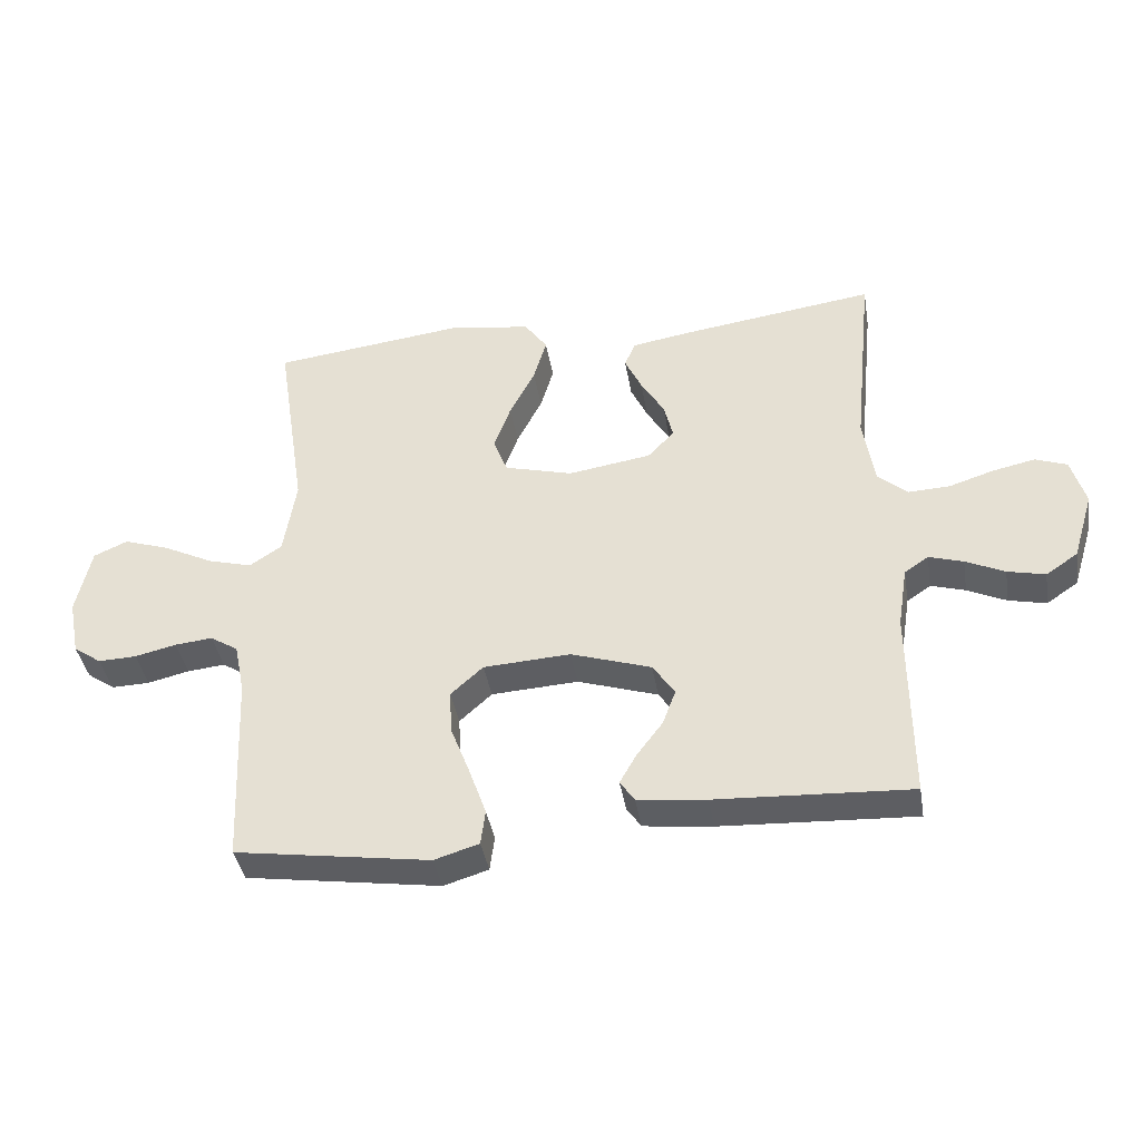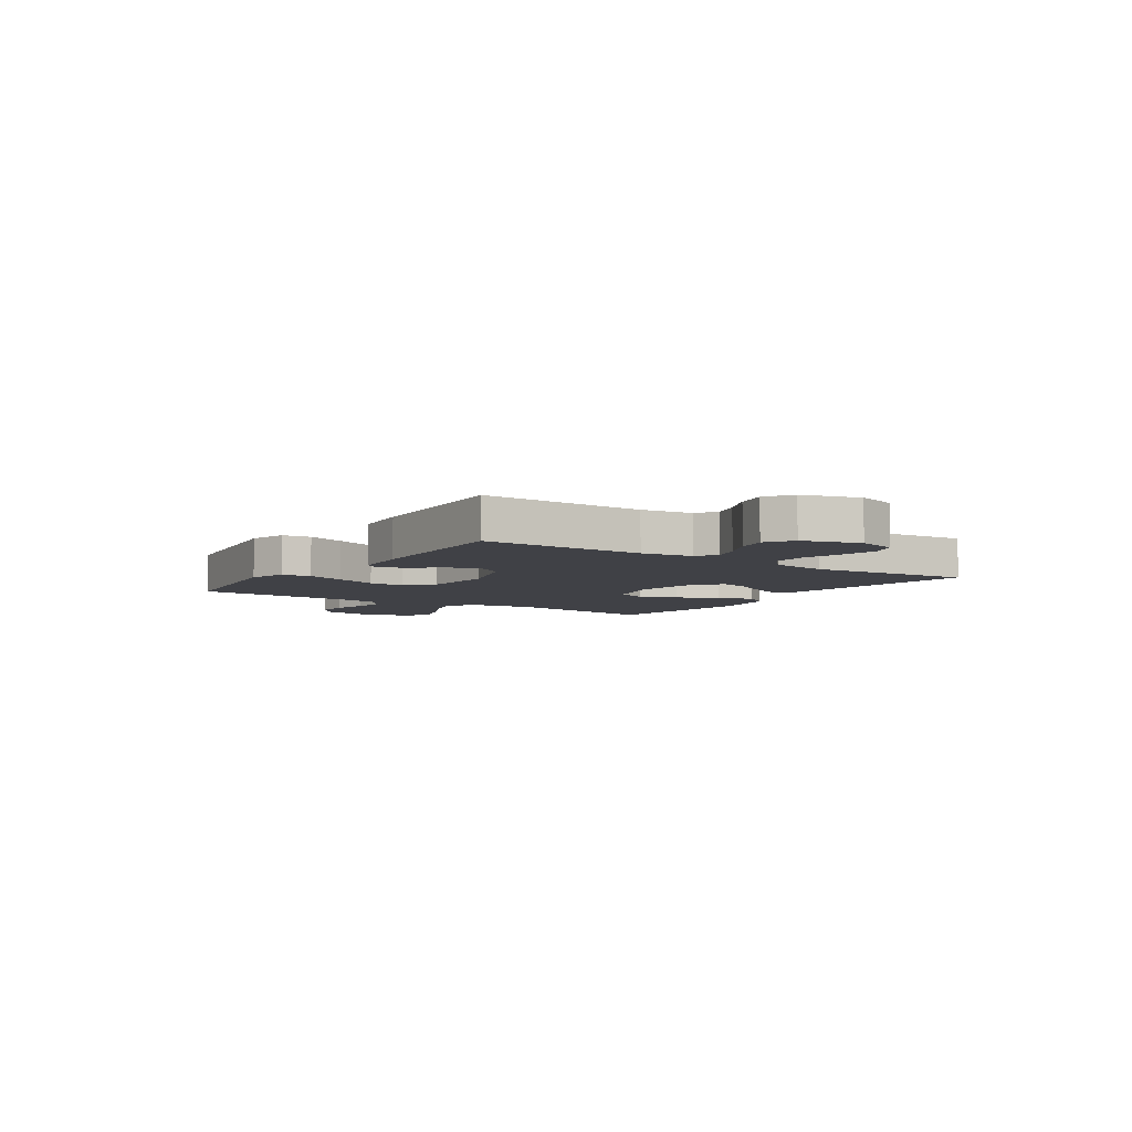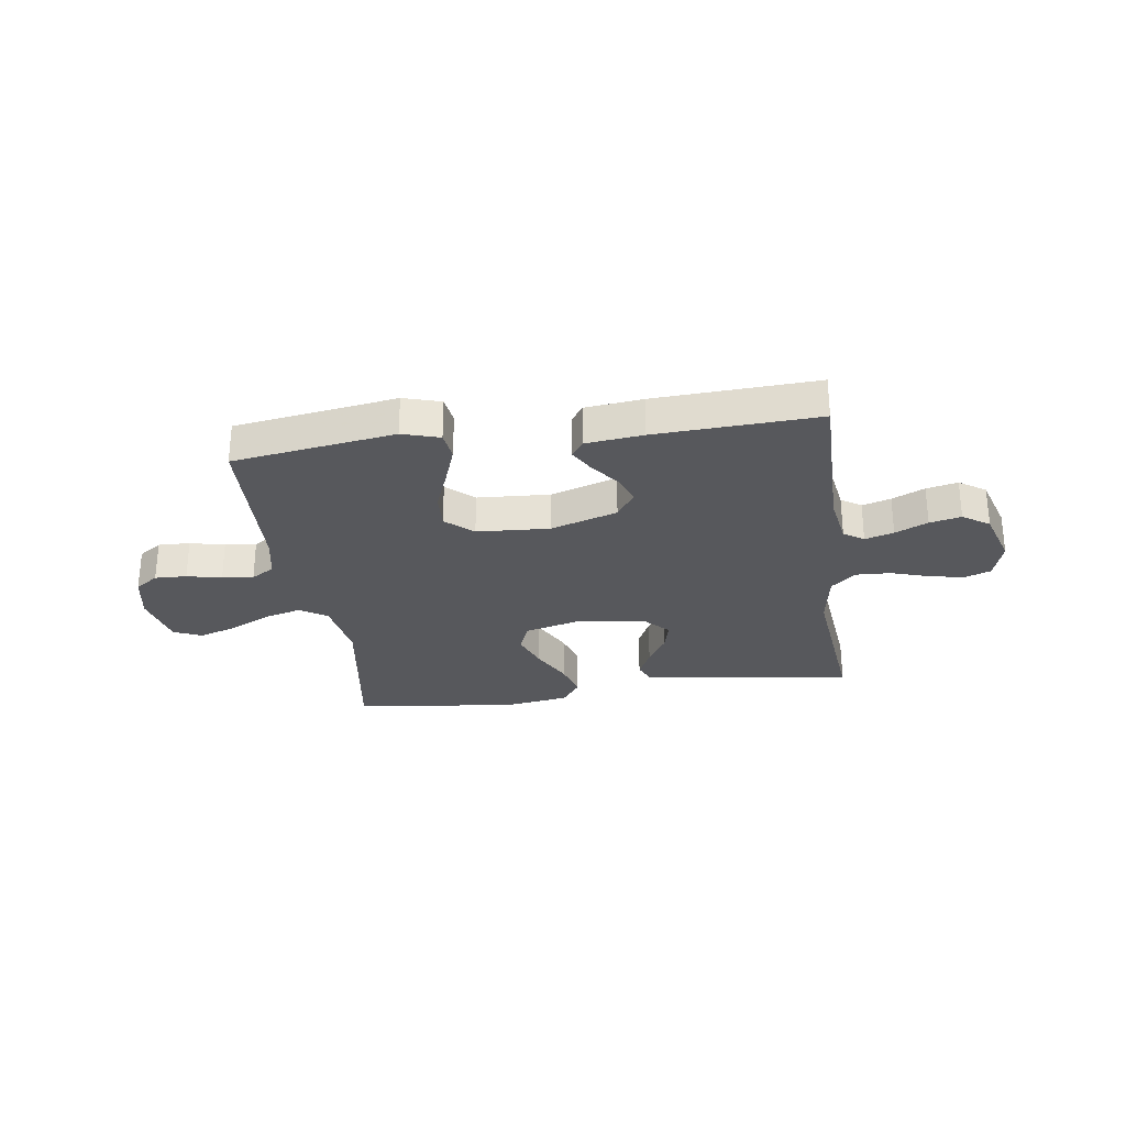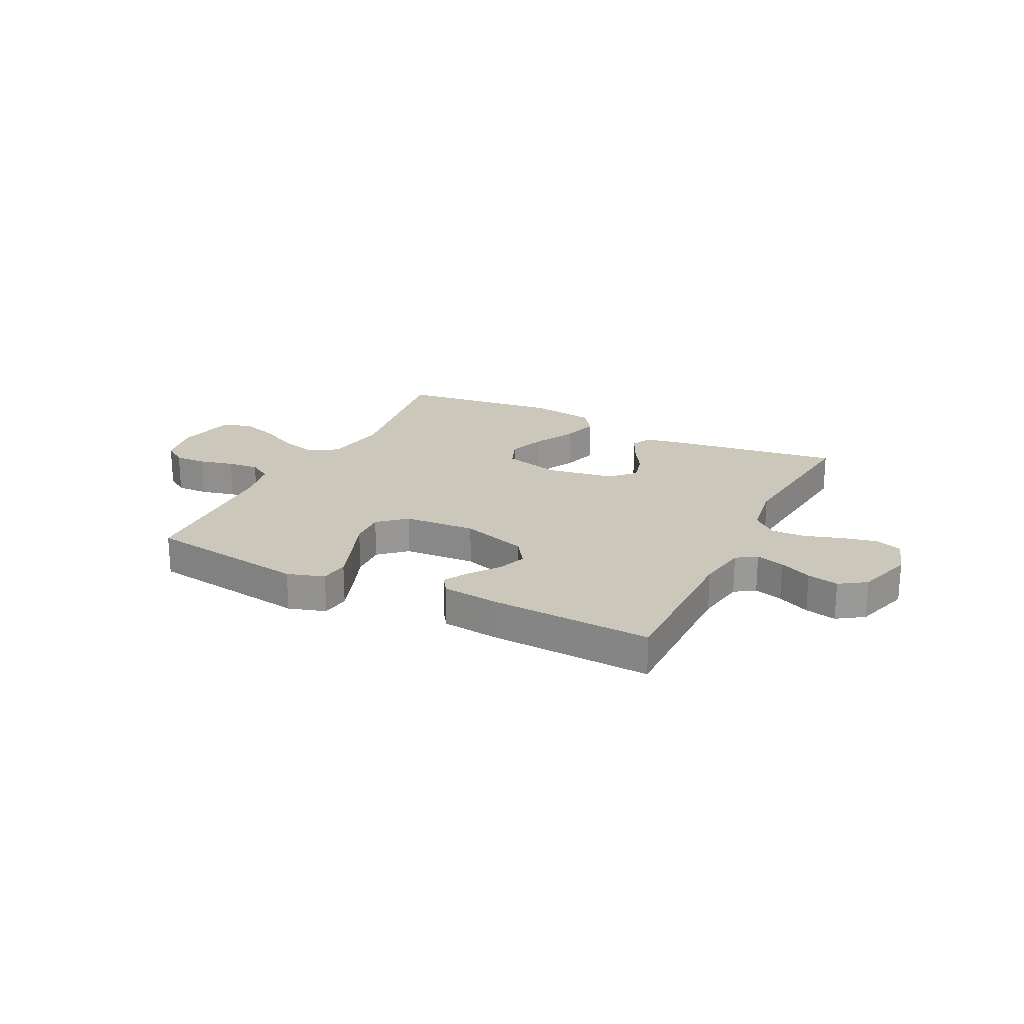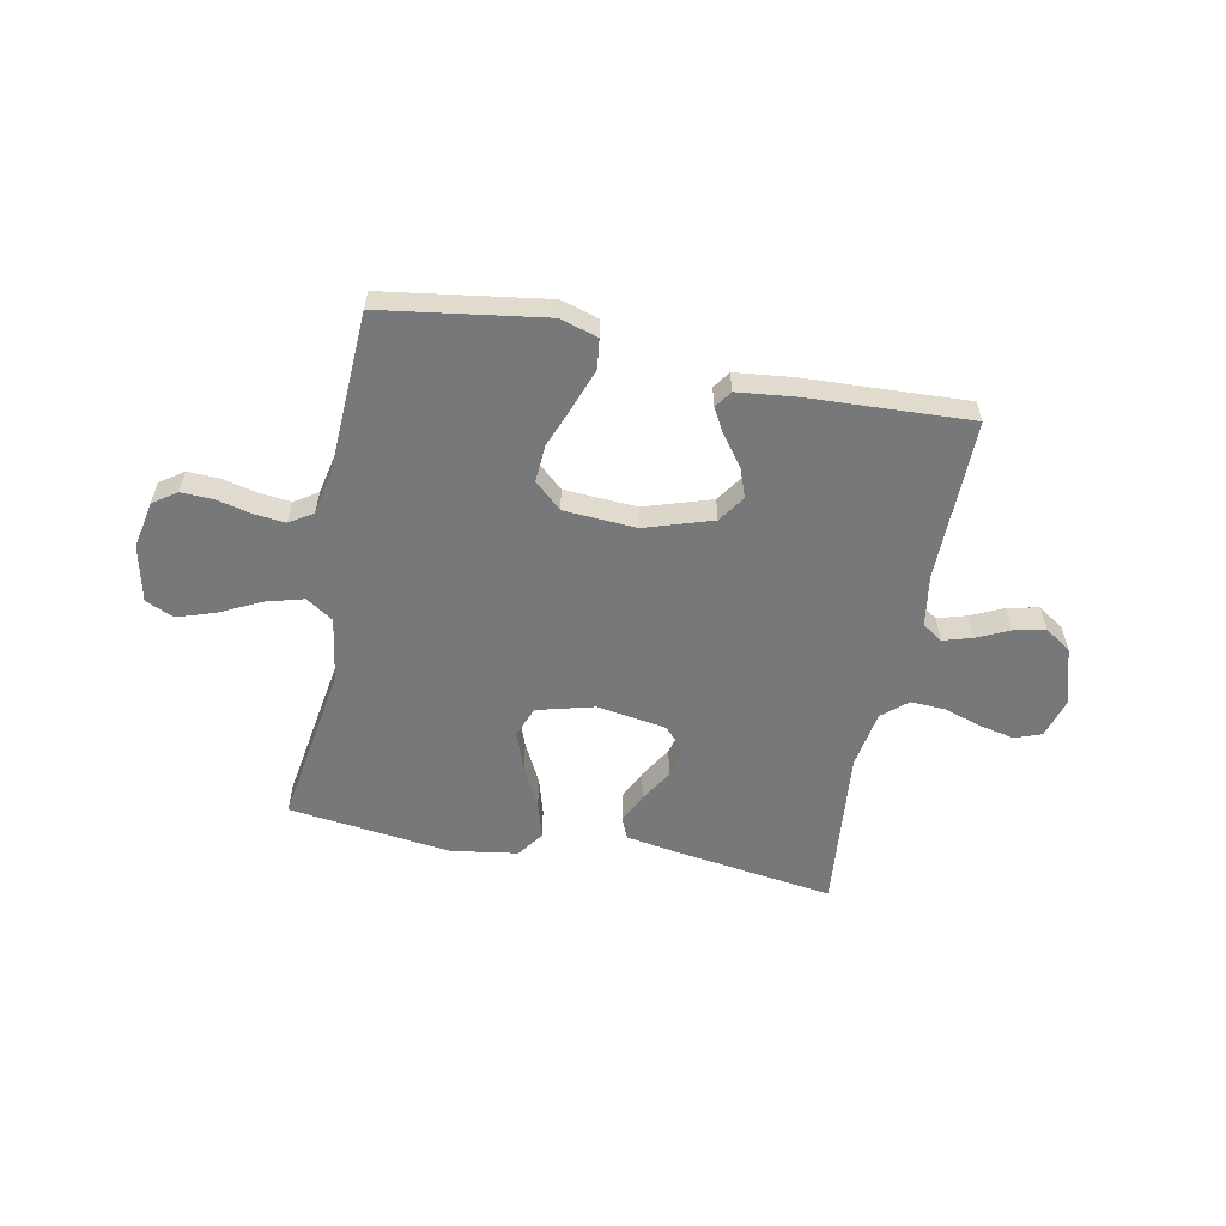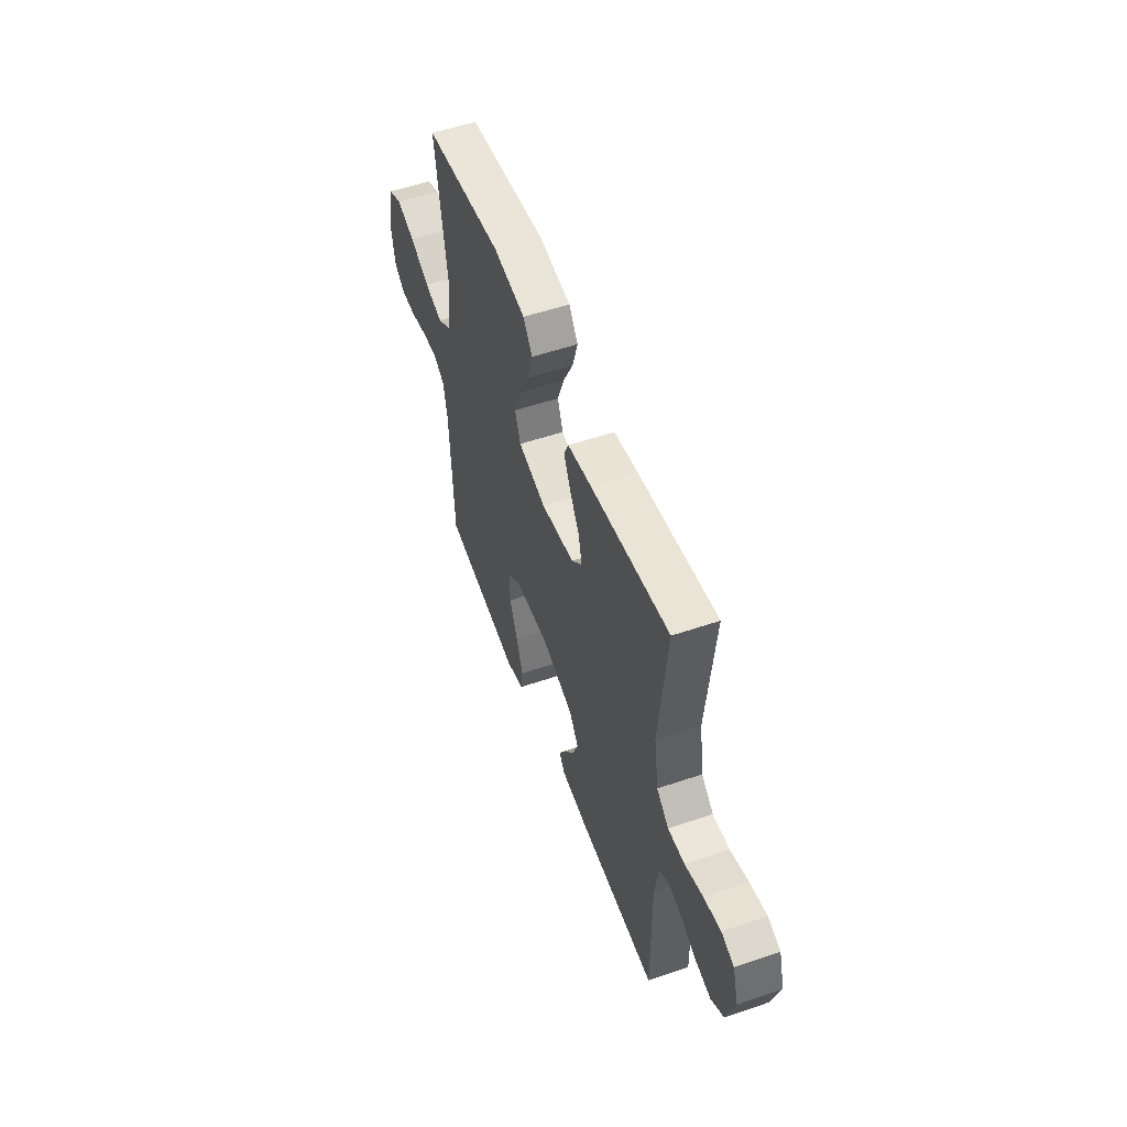
<metadata>
{"format":"obj","ext":"obj","renderer":"f3d","projection":"perspective","resolution":1024,"background":"white","views":[{"elev":-39.6,"azim":-170.6,"up":"+Z"},{"elev":-6.0,"azim":-124.0,"up":"+Y"},{"elev":-28.4,"azim":-171.9,"up":"+Y"},{"elev":21.6,"azim":-153.6,"up":"+Y"},{"elev":-57.3,"azim":168.7,"up":"+Y"},{"elev":53.7,"azim":-110.0,"up":"+Z"}]}
</metadata>
<code>
v 0.5 0.07 -0.5
v 0.2 0.07 -0.545
v 0.131 0.07 -0.524
v 0.124 0.07 -0.47
v 0.15 0.07 -0.397
v 0.18 0.07 -0.319
v 0.184 0.07 -0.251
v 0.134 0.07 -0.206
v 0 0.07 -0.198
v -0.124 0.07 -0.238
v -0.158 0.07 -0.288
v -0.138 0.07 -0.342
v -0.098 0.07 -0.395
v -0.072 0.07 -0.441
v -0.094 0.07 -0.473
v -0.2 0.07 -0.485
v -0.5 0.07 -0.5
v -0.498 0.07 -0.2
v -0.513 0.07 -0.106
v -0.55 0.07 -0.081
v -0.603 0.07 -0.097
v -0.663 0.07 -0.125
v -0.721 0.07 -0.138
v -0.77 0.07 -0.105
v -0.802 0.07 0
v -0.78 0.07 0.074
v -0.731 0.07 0.092
v -0.666 0.07 0.078
v -0.597 0.07 0.056
v -0.533 0.07 0.053
v -0.487 0.07 0.093
v -0.47 0.07 0.2
v -0.5 0.07 0.5
v -0.2 0.07 0.458
v -0.11 0.07 0.443
v -0.093 0.07 0.404
v -0.119 0.07 0.349
v -0.155 0.07 0.289
v -0.169 0.07 0.233
v -0.128 0.07 0.19
v 0 0.07 0.17
v 0.105 0.07 0.198
v 0.127 0.07 0.254
v 0.101 0.07 0.325
v 0.062 0.07 0.401
v 0.042 0.07 0.469
v 0.077 0.07 0.518
v 0.2 0.07 0.537
v 0.5 0.07 0.5
v 0.454 0.07 0.2
v 0.473 0.07 0.081
v 0.523 0.07 0.048
v 0.592 0.07 0.067
v 0.668 0.07 0.105
v 0.738 0.07 0.128
v 0.79 0.07 0.105
v 0.813 0.07 0
v 0.796 0.07 -0.087
v 0.753 0.07 -0.117
v 0.694 0.07 -0.115
v 0.63 0.07 -0.1
v 0.572 0.07 -0.094
v 0.529 0.07 -0.121
v 0.513 0.07 -0.2
v 0.5 0 -0.5
v 0.2 0 -0.545
v 0.131 0 -0.524
v 0.124 0 -0.47
v 0.15 0 -0.397
v 0.18 0 -0.319
v 0.184 0 -0.251
v 0.134 0 -0.206
v 0 0 -0.198
v -0.124 0 -0.238
v -0.158 0 -0.288
v -0.138 0 -0.342
v -0.098 0 -0.395
v -0.072 0 -0.441
v -0.094 0 -0.473
v -0.2 0 -0.485
v -0.5 0 -0.5
v -0.498 0 -0.2
v -0.513 0 -0.106
v -0.55 0 -0.081
v -0.603 0 -0.097
v -0.663 0 -0.125
v -0.721 0 -0.138
v -0.77 0 -0.105
v -0.802 0 0
v -0.78 0 0.074
v -0.731 0 0.092
v -0.666 0 0.078
v -0.597 0 0.056
v -0.533 0 0.053
v -0.487 0 0.093
v -0.47 0 0.2
v -0.5 0 0.5
v -0.2 0 0.458
v -0.11 0 0.443
v -0.093 0 0.404
v -0.119 0 0.349
v -0.155 0 0.289
v -0.169 0 0.233
v -0.128 0 0.19
v 0 0 0.17
v 0.105 0 0.198
v 0.127 0 0.254
v 0.101 0 0.325
v 0.062 0 0.401
v 0.042 0 0.469
v 0.077 0 0.518
v 0.2 0 0.537
v 0.5 0 0.5
v 0.454 0 0.2
v 0.473 0 0.081
v 0.523 0 0.048
v 0.592 0 0.067
v 0.668 0 0.105
v 0.738 0 0.128
v 0.79 0 0.105
v 0.813 0 0
v 0.796 0 -0.087
v 0.753 0 -0.117
v 0.694 0 -0.115
v 0.63 0 -0.1
v 0.572 0 -0.094
v 0.529 0 -0.121
v 0.513 0 -0.2
f 58 59 60 61
f 58 61 62
f 57 58 62
f 56 57 62
f 53 54 55 56
f 52 53 56 62
f 51 52 62 63
f 47 48 49 50
f 47 50 51
f 44 45 46 47
f 43 44 47 51
f 42 43 51 63
f 35 36 37 38
f 33 34 35 38
f 32 33 38 39
f 31 32 39 40
f 26 27 28 29
f 24 25 26 29
f 24 29 30
f 21 22 23 24
f 20 21 24 30
f 19 20 30 31
f 15 16 17 18
f 12 13 14 15
f 11 12 15 18
f 10 11 18 19
f 3 4 5 6
f 1 2 3 6
f 64 1 6 7
f 41 42 63 64
f 41 64 7 8
f 40 41 8 9
f 19 31 40
f 9 10 19 40
f 125 124 123 122
f 126 125 122
f 126 122 121
f 126 121 120
f 120 119 118 117
f 126 120 117 116
f 127 126 116 115
f 114 113 112 111
f 115 114 111
f 111 110 109 108
f 115 111 108 107
f 127 115 107 106
f 102 101 100 99
f 102 99 98 97
f 103 102 97 96
f 104 103 96 95
f 93 92 91 90
f 93 90 89 88
f 94 93 88
f 88 87 86 85
f 94 88 85 84
f 95 94 84 83
f 82 81 80 79
f 79 78 77 76
f 82 79 76 75
f 83 82 75 74
f 70 69 68 67
f 70 67 66 65
f 71 70 65 128
f 128 127 106 105
f 72 71 128 105
f 73 72 105 104
f 104 95 83
f 104 83 74 73
f 1 65 66 2
f 2 66 67 3
f 3 67 68 4
f 4 68 69 5
f 5 69 70 6
f 6 70 71 7
f 7 71 72 8
f 8 72 73 9
f 9 73 74 10
f 10 74 75 11
f 11 75 76 12
f 12 76 77 13
f 13 77 78 14
f 14 78 79 15
f 15 79 80 16
f 16 80 81 17
f 17 81 82 18
f 18 82 83 19
f 19 83 84 20
f 20 84 85 21
f 21 85 86 22
f 22 86 87 23
f 23 87 88 24
f 24 88 89 25
f 25 89 90 26
f 26 90 91 27
f 27 91 92 28
f 28 92 93 29
f 29 93 94 30
f 30 94 95 31
f 31 95 96 32
f 32 96 97 33
f 33 97 98 34
f 34 98 99 35
f 35 99 100 36
f 36 100 101 37
f 37 101 102 38
f 38 102 103 39
f 39 103 104 40
f 40 104 105 41
f 41 105 106 42
f 42 106 107 43
f 43 107 108 44
f 44 108 109 45
f 45 109 110 46
f 46 110 111 47
f 47 111 112 48
f 48 112 113 49
f 49 113 114 50
f 50 114 115 51
f 51 115 116 52
f 52 116 117 53
f 53 117 118 54
f 54 118 119 55
f 55 119 120 56
f 56 120 121 57
f 57 121 122 58
f 58 122 123 59
f 59 123 124 60
f 60 124 125 61
f 61 125 126 62
f 62 126 127 63
f 63 127 128 64
f 64 128 65 1

</code>
